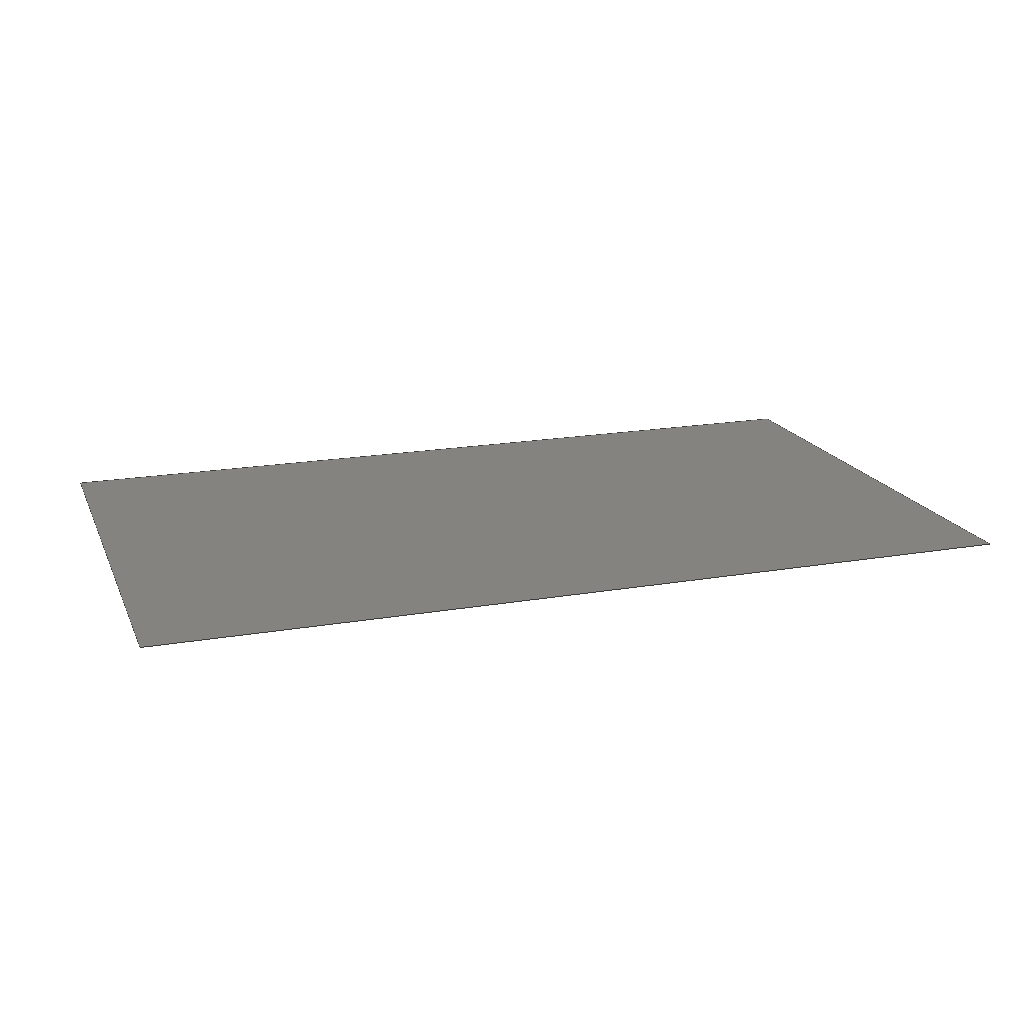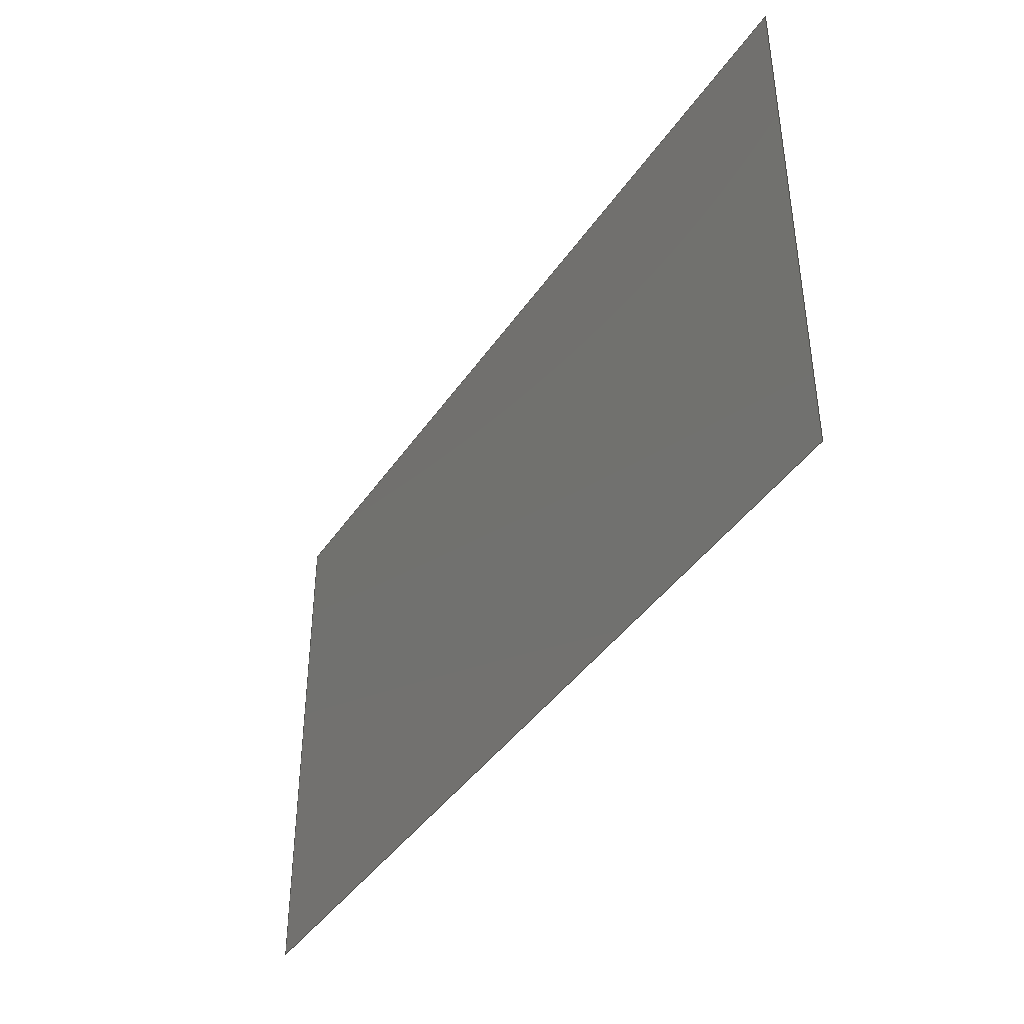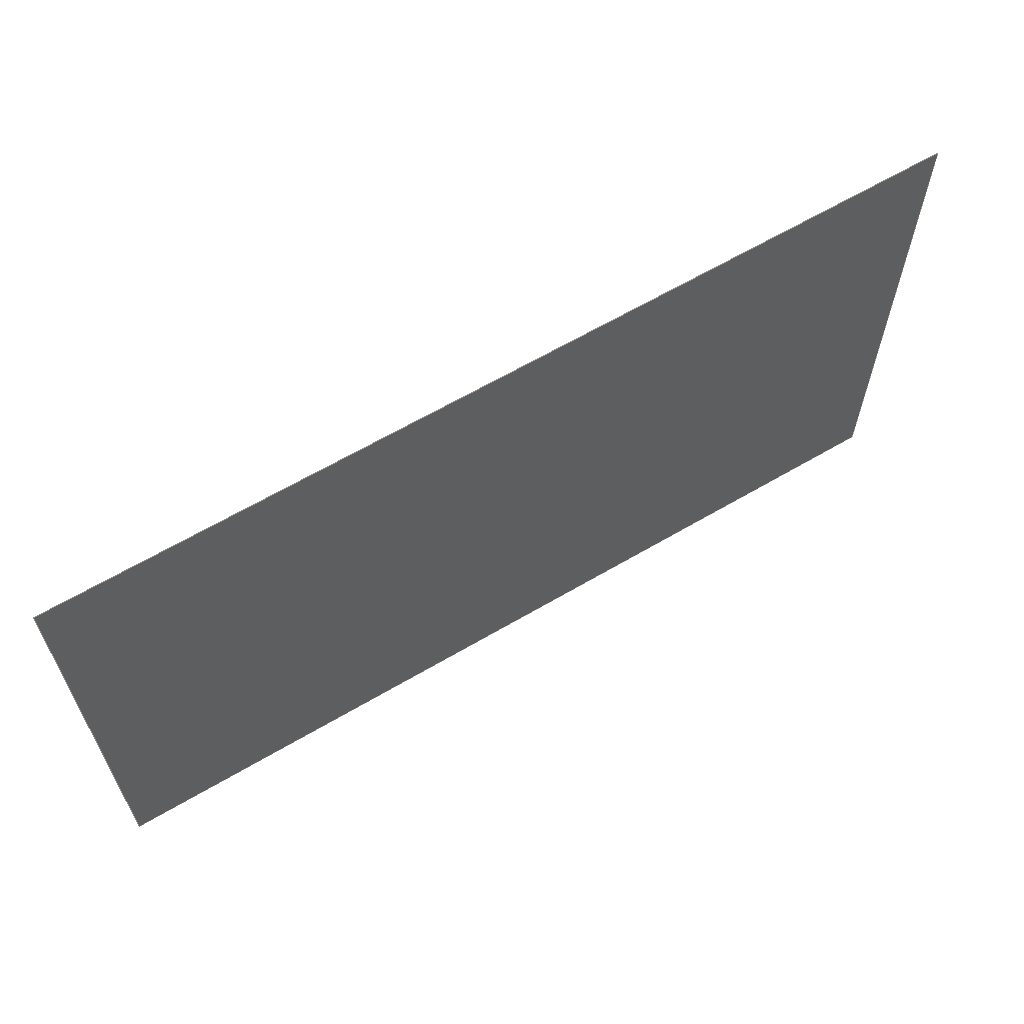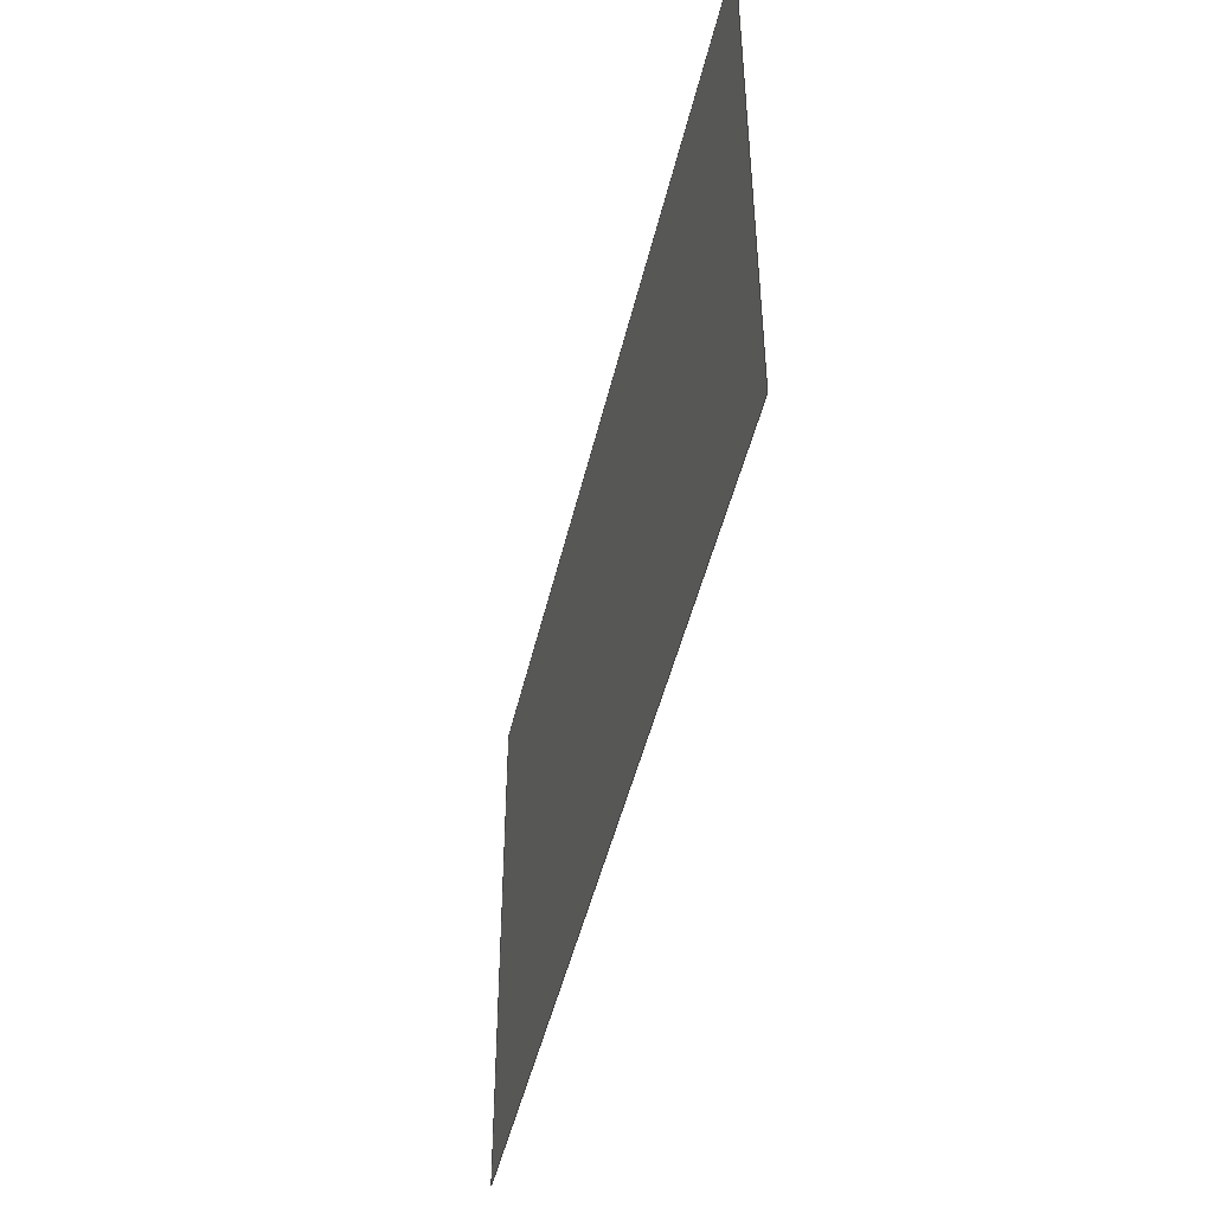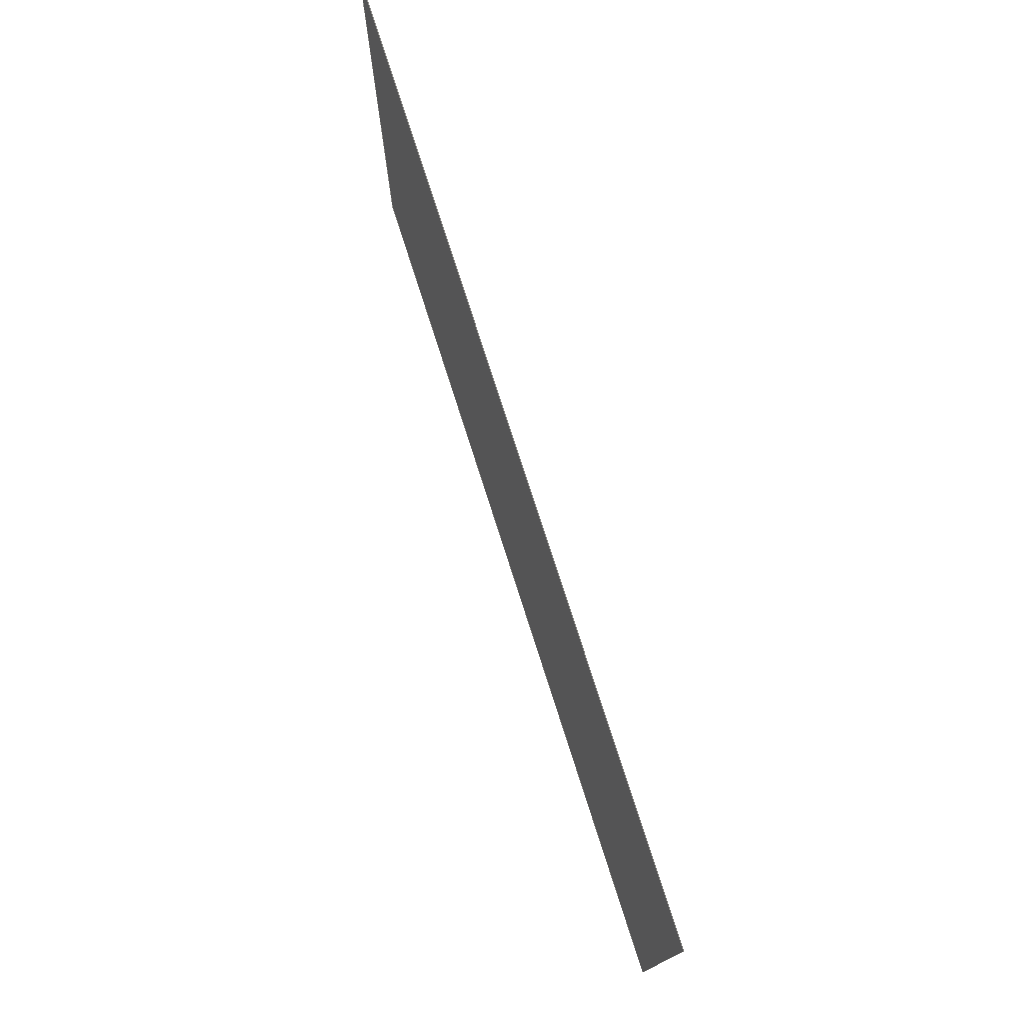
<metadata>
{"format":"step","ext":"stp","renderer":"f3d","projection":"perspective","resolution":1024,"background":"white","views":[{"elev":18.3,"azim":161.4,"up":"+Y"},{"elev":-41.2,"azim":58.9,"up":"+Z"},{"elev":63.2,"azim":149.2,"up":"+Z"},{"elev":-46.2,"azim":77.2,"up":"+Z"},{"elev":75.8,"azim":72.3,"up":"+Z"}]}
</metadata>
<code>
ISO-10303-21;
DATA;
#1=MECHANICAL_DESIGN_GEOMETRIC_PRESENTATION_REPRESENTATION(' ',(#7),#6);
#2=PRODUCT_DEFINITION_CONTEXT('',#8,'design');
#3=APPLICATION_PROTOCOL_DEFINITION('INTERNATIONAL STANDARD','automotive_design',1994,#8);
#4=PRODUCT_CATEGORY_RELATIONSHIP('NONE','NONE',#9,#10);
#5=SHAPE_DEFINITION_REPRESENTATION(#11,#12);
#6= (GEOMETRIC_REPRESENTATION_CONTEXT(3)GLOBAL_UNCERTAINTY_ASSIGNED_CONTEXT((#13))GLOBAL_UNIT_ASSIGNED_CONTEXT((#14,#15,#16))REPRESENTATION_CONTEXT('NONE','WORKSPACE'));
#7=STYLED_ITEM('',(#17),#18);
#8=APPLICATION_CONTEXT(' ');
#9=PRODUCT_CATEGORY('part','NONE');
#10=PRODUCT_RELATED_PRODUCT_CATEGORY('detail',' ',(#19));
#11=PRODUCT_DEFINITION_SHAPE('NONE','NONE',#20);
#12=MANIFOLD_SURFACE_SHAPE_REPRESENTATION('Surface',(#18,#21),#6);
#13=UNCERTAINTY_MEASURE_WITH_UNIT(LENGTH_MEASURE(1e-08),#14,'','');
#14= (CONVERSION_BASED_UNIT('METRE',#22)LENGTH_UNIT()NAMED_UNIT(#23));
#15= (NAMED_UNIT(#24)PLANE_ANGLE_UNIT()SI_UNIT($,.RADIAN.));
#16= (NAMED_UNIT(#24)SOLID_ANGLE_UNIT()SI_UNIT($,.STERADIAN.));
#17=PRESENTATION_STYLE_ASSIGNMENT((#25));
#18=SHELL_BASED_SURFACE_MODEL('Surface',(#26));
#19=PRODUCT('Surface','','PART--DESC',(#27));
#20=PRODUCT_DEFINITION('','NONE',#28,#2);
#21=AXIS2_PLACEMENT_3D('',#29,#30,#31);
#22=LENGTH_MEASURE_WITH_UNIT(LENGTH_MEASURE(1),#32);
#23=DIMENSIONAL_EXPONENTS(1,0,0,0,0,0,0);
#24=DIMENSIONAL_EXPONENTS(0,0,0,0,0,0,0);
#25=SURFACE_STYLE_USAGE(.BOTH.,#33);
#26=CLOSED_SHELL('',(#34));
#27=PRODUCT_CONTEXT('',#8,'mechanical');
#28=PRODUCT_DEFINITION_FORMATION_WITH_SPECIFIED_SOURCE(' ','NONE',#19,.NOT_KNOWN.);
#29=CARTESIAN_POINT('',(0,0,0));
#30=DIRECTION('',(0,0,1));
#31=DIRECTION('',(1,0,0));
#32= (NAMED_UNIT(#23)LENGTH_UNIT()SI_UNIT($,.METRE.));
#33=SURFACE_SIDE_STYLE('',(#35));
#34=FACE_SURFACE('0:210',(#36),#37,.T.);
#35=SURFACE_STYLE_FILL_AREA(#38);
#36=FACE_BOUND('',#39,.T.);
#37=PLANE('',#40);
#38=FILL_AREA_STYLE('',(#41));
#39=EDGE_LOOP('',(#42,#43,#44,#45));
#40=AXIS2_PLACEMENT_3D('',#46,#47,#48);
#41=FILL_AREA_STYLE_COLOUR('',#49);
#42=ORIENTED_EDGE('',*,*,#50,.T.);
#43=ORIENTED_EDGE('',*,*,#51,.T.);
#44=ORIENTED_EDGE('',*,*,#52,.T.);
#45=ORIENTED_EDGE('',*,*,#53,.T.);
#46=CARTESIAN_POINT('',(0,0,0));
#47=DIRECTION('',(0,1,0));
#48=DIRECTION('',(0,0,1));
#49=COLOUR_RGB('',0.5608,0.6863,0.5608);
#50=EDGE_CURVE('',#54,#55,#56,.T.);
#51=EDGE_CURVE('',#55,#57,#58,.T.);
#52=EDGE_CURVE('',#57,#59,#60,.T.);
#53=EDGE_CURVE('',#59,#54,#61,.T.);
#54=VERTEX_POINT('',#62);
#55=VERTEX_POINT('',#63);
#56=LINE('',#64,#65);
#57=VERTEX_POINT('',#66);
#58=LINE('',#67,#68);
#59=VERTEX_POINT('',#69);
#60=LINE('',#70,#71);
#61=LINE('',#72,#73);
#62=CARTESIAN_POINT('',(0.027,0,0));
#63=CARTESIAN_POINT('',(0,0,0));
#64=CARTESIAN_POINT('',(0.027,0,0));
#65=VECTOR('',#74,1);
#66=CARTESIAN_POINT('',(0,0,0.016));
#67=CARTESIAN_POINT('',(0,0,0));
#68=VECTOR('',#75,1);
#69=CARTESIAN_POINT('',(0.027,0,0.016));
#70=CARTESIAN_POINT('',(0,0,0.016));
#71=VECTOR('',#76,1);
#72=CARTESIAN_POINT('',(0.027,0,0.016));
#73=VECTOR('',#77,1);
#74=DIRECTION('',(-1,0,0));
#75=DIRECTION('',(0,0,1));
#76=DIRECTION('',(1,0,0));
#77=DIRECTION('',(0,0,-1));
#78=PRESENTATION_LAYER_ASSIGNMENT('9','Layer0',(#18));
ENDSEC;
END-ISO-10303-21;

</code>
